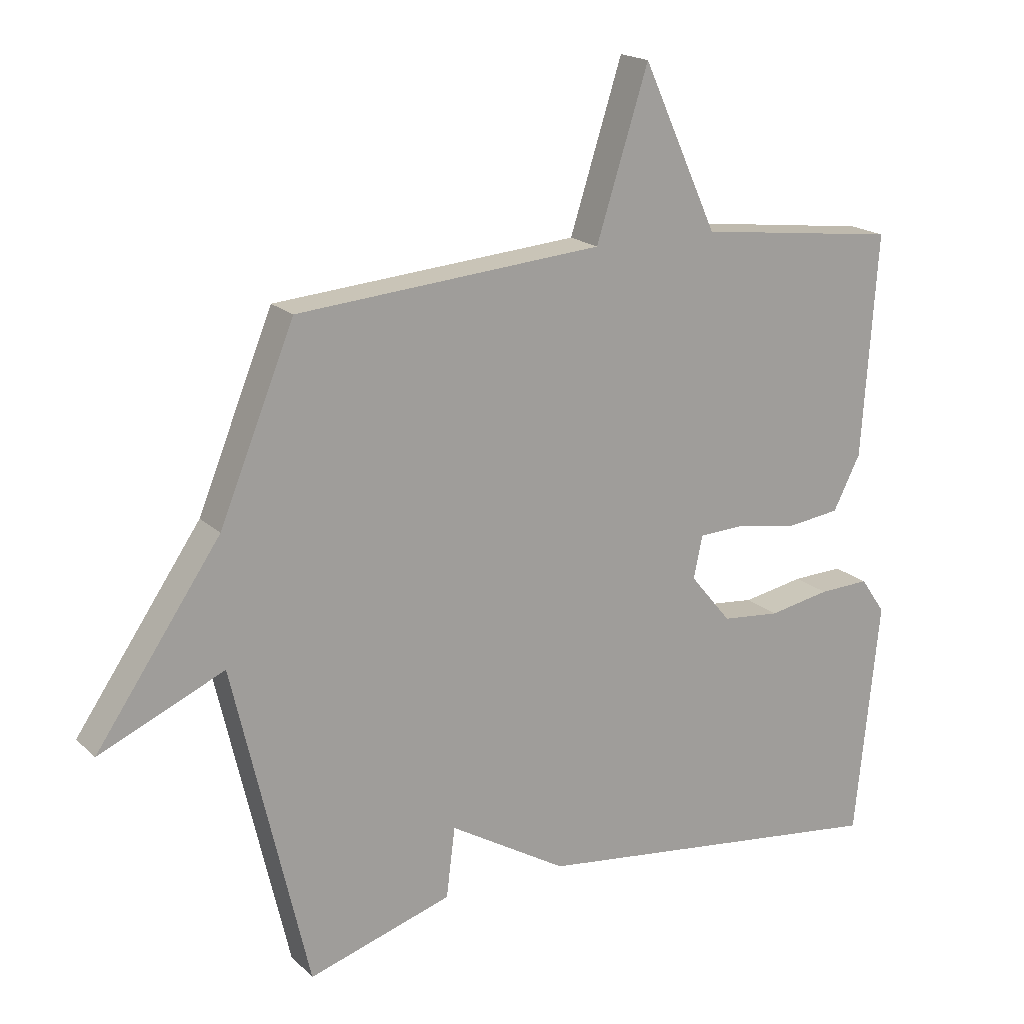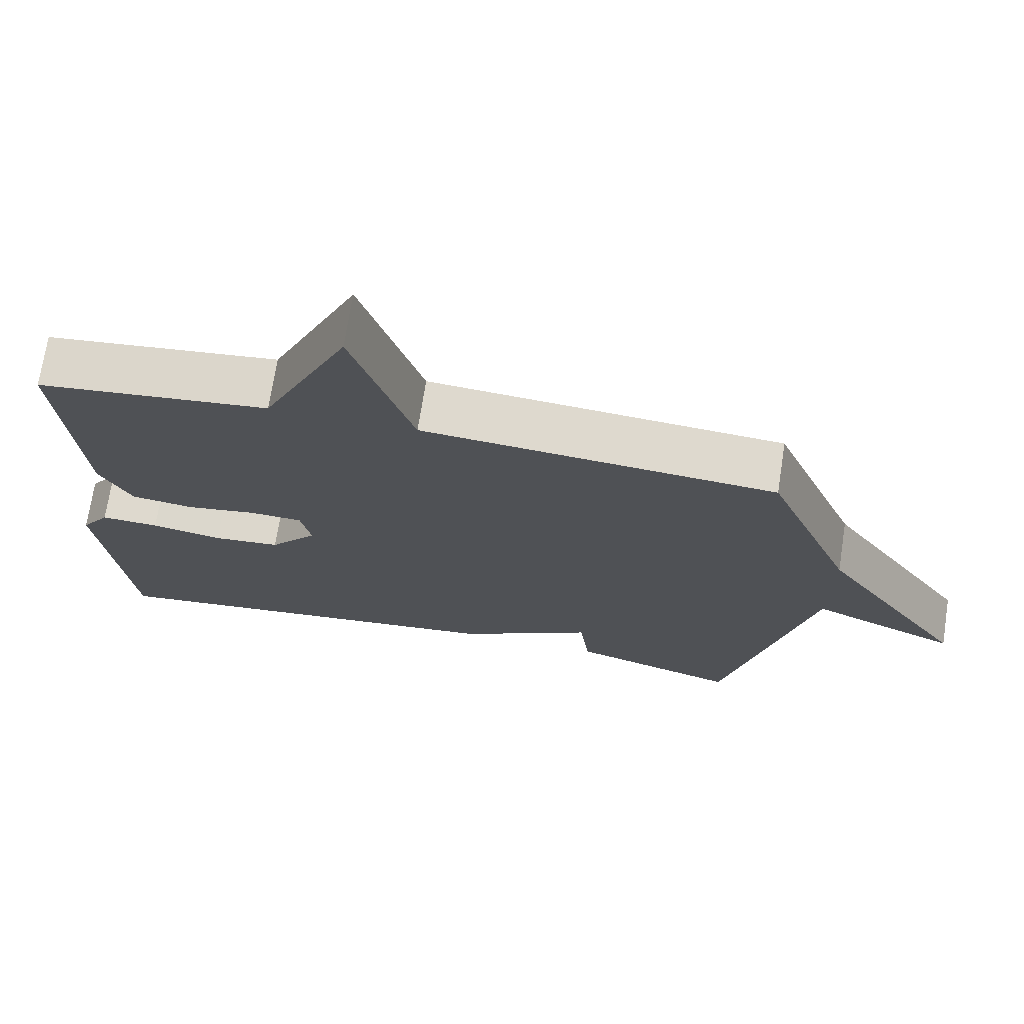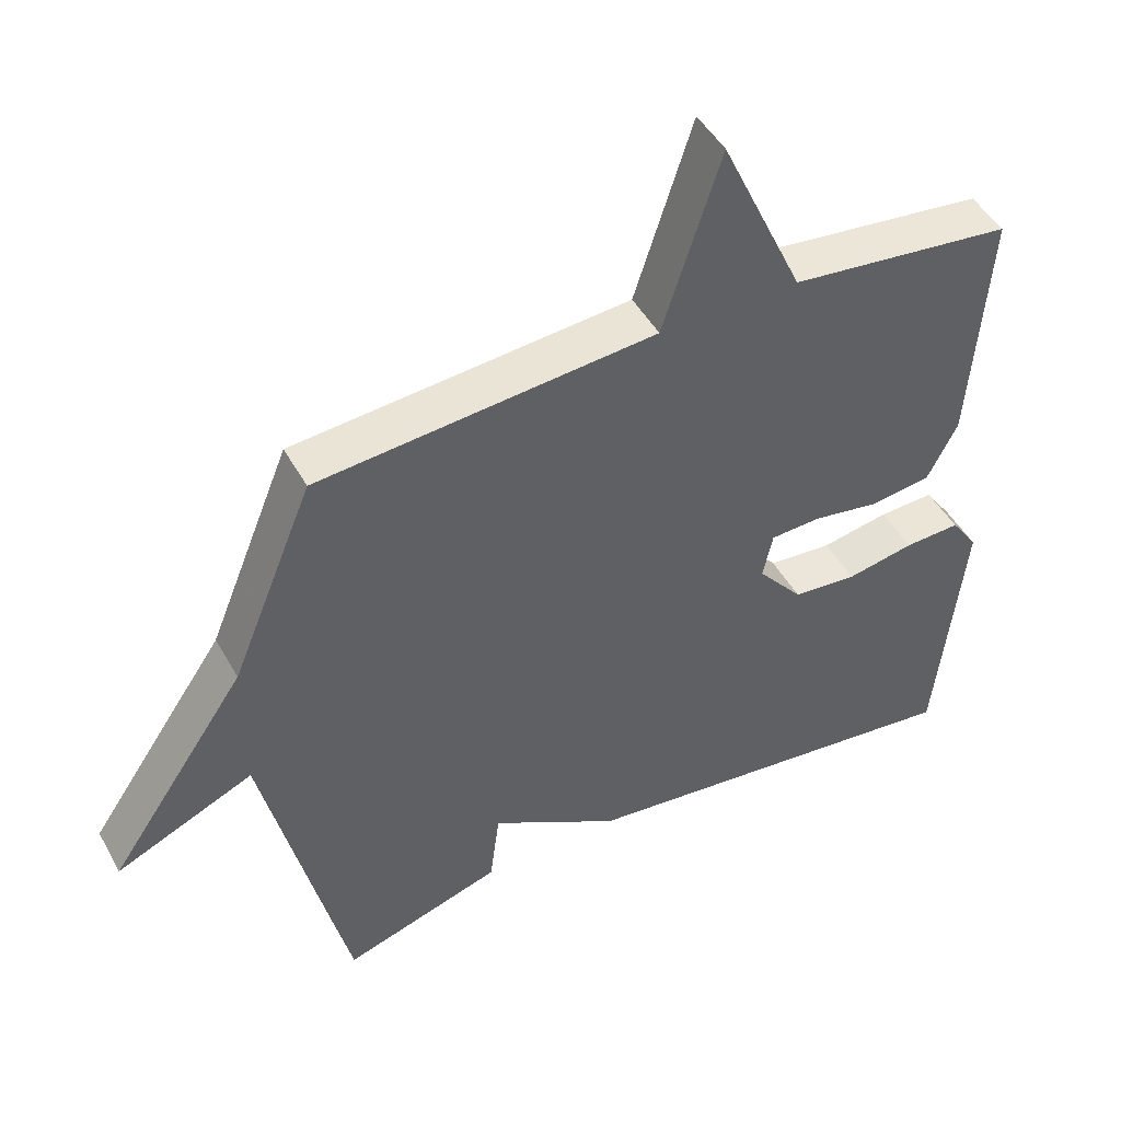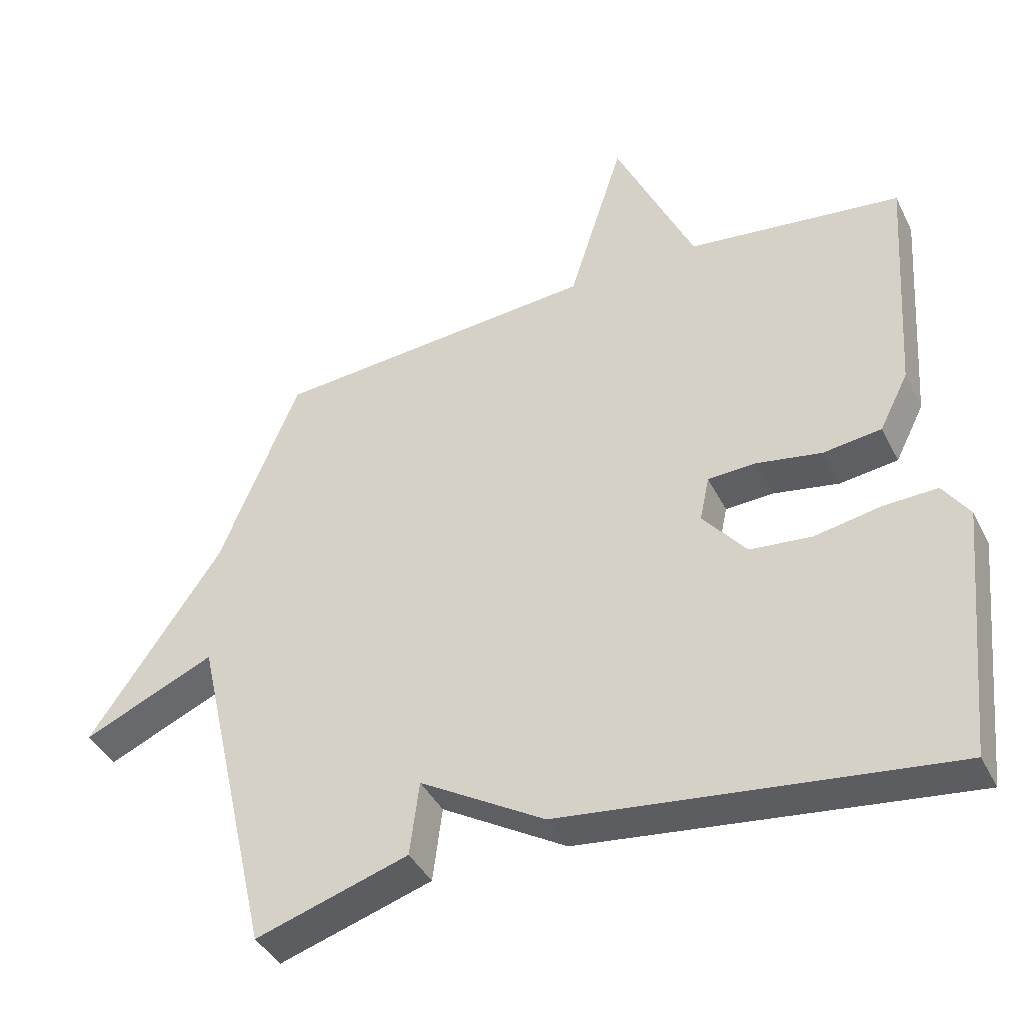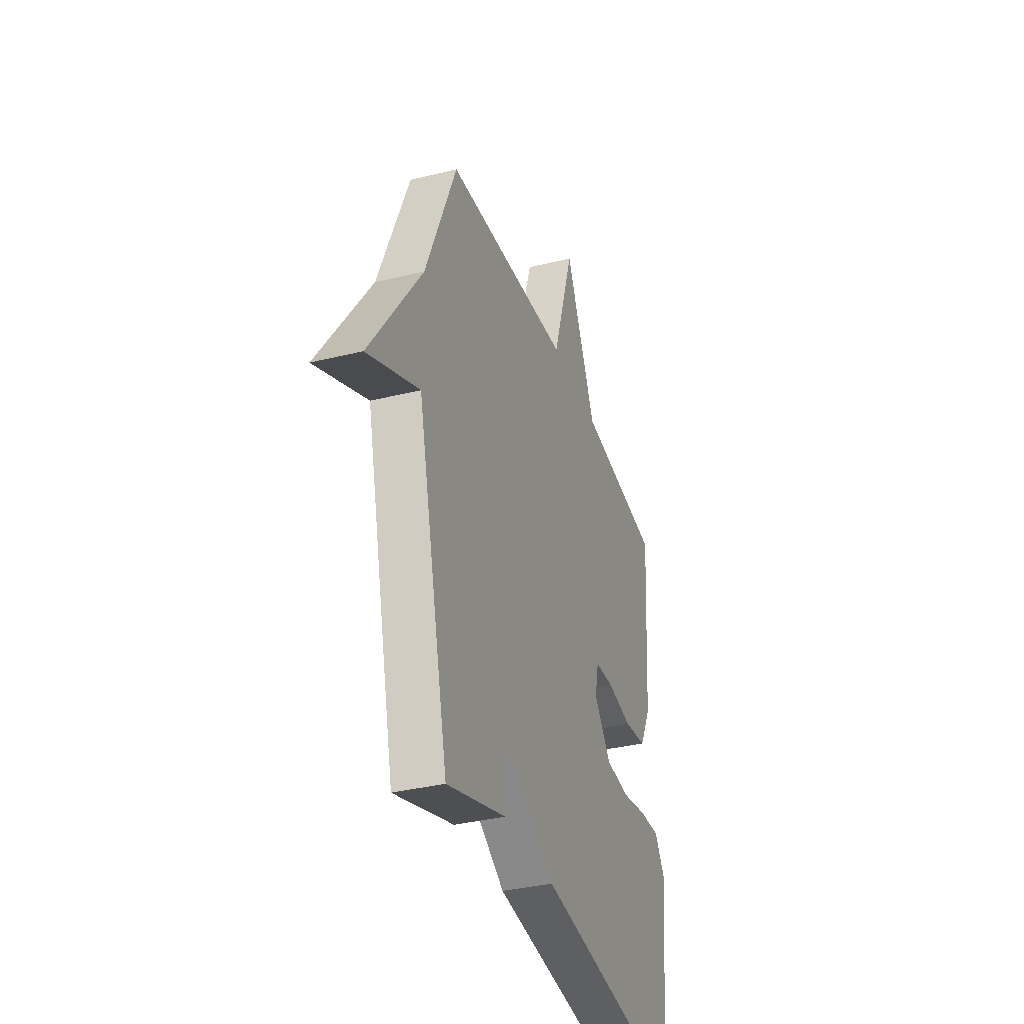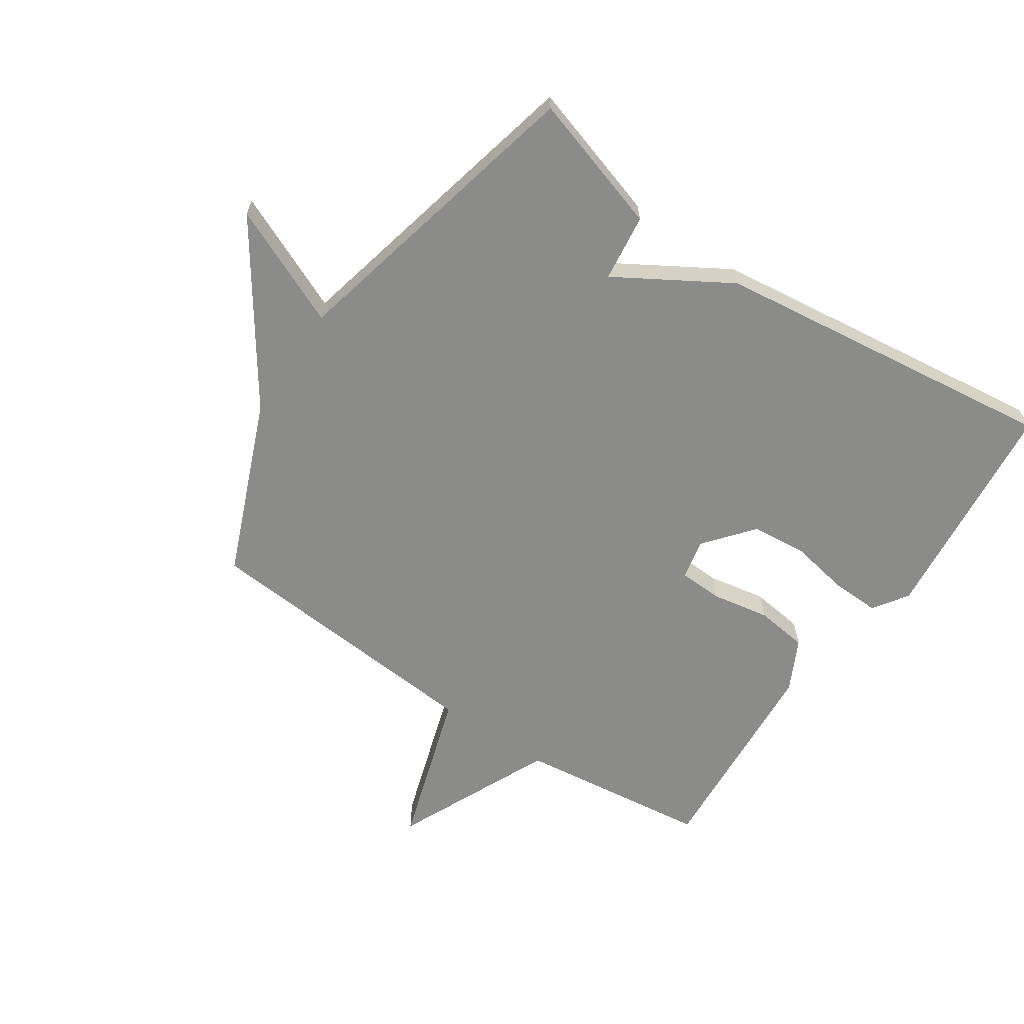
<metadata>
{"format":"obj","ext":"obj","renderer":"f3d","projection":"perspective","resolution":1024,"background":"white","views":[{"elev":18.5,"azim":149.4,"up":"+Z"},{"elev":71.6,"azim":8.8,"up":"+Z"},{"elev":47.5,"azim":152.0,"up":"+Z"},{"elev":-40.8,"azim":-155.2,"up":"+Z"},{"elev":-35.2,"azim":108.2,"up":"+Z"},{"elev":-63.7,"azim":146.1,"up":"+Y"}]}
</metadata>
<code>
v -0.5 0.07 -0.5
v -0.538 0.07 -0.124
v -0.499 0.07 -0.067
v -0.419 0.07 -0.07
v -0.322 0.07 -0.088
v -0.23 0.07 -0.079
v -0.165 0.07 0
v -0.179 0.07 0.067
v -0.251 0.07 0.07
v -0.347 0.07 0.053
v -0.433 0.07 0.064
v -0.476 0.07 0.149
v -0.5 0.07 0.5
v -0.182 0.07 0.539
v -0.064 0.07 0.798
v 0.018 0.07 0.539
v 0.5 0.07 0.5
v 0.618 0.07 0.211
v 0.815 0.07 -0.076
v 0.618 0.07 0.011
v 0.5 0.07 -0.5
v 0.273 0.07 -0.429
v 0.259 0.07 -0.318
v 0.073 0.07 -0.429
v -0.5 0 -0.5
v -0.538 0 -0.124
v -0.499 0 -0.067
v -0.419 0 -0.07
v -0.322 0 -0.088
v -0.23 0 -0.079
v -0.165 0 0
v -0.179 0 0.067
v -0.251 0 0.07
v -0.347 0 0.053
v -0.433 0 0.064
v -0.476 0 0.149
v -0.5 0 0.5
v -0.182 0 0.539
v -0.064 0 0.798
v 0.018 0 0.539
v 0.5 0 0.5
v 0.618 0 0.211
v 0.815 0 -0.076
v 0.618 0 0.011
v 0.5 0 -0.5
v 0.273 0 -0.429
v 0.259 0 -0.318
v 0.073 0 -0.429
f 3 4 5
f 2 3 5
f 1 2 5
f 24 1 5
f 23 24 5
f 20 21 22 23
f 18 19 20
f 18 20 23
f 17 18 23
f 16 17 23
f 14 15 16 23
f 12 13 14
f 11 12 14
f 10 11 14
f 9 10 14
f 8 9 14
f 7 8 14 23
f 6 7 23
f 5 6 23
f 29 28 27
f 29 27 26
f 29 26 25
f 29 25 48
f 29 48 47
f 47 46 45 44
f 44 43 42
f 47 44 42
f 47 42 41
f 47 41 40
f 47 40 39 38
f 38 37 36
f 38 36 35
f 38 35 34
f 38 34 33
f 38 33 32
f 47 38 32 31
f 47 31 30
f 47 30 29
f 1 25 26 2
f 2 26 27 3
f 3 27 28 4
f 4 28 29 5
f 5 29 30 6
f 6 30 31 7
f 7 31 32 8
f 8 32 33 9
f 9 33 34 10
f 10 34 35 11
f 11 35 36 12
f 12 36 37 13
f 13 37 38 14
f 14 38 39 15
f 15 39 40 16
f 16 40 41 17
f 17 41 42 18
f 18 42 43 19
f 19 43 44 20
f 20 44 45 21
f 21 45 46 22
f 22 46 47 23
f 23 47 48 24
f 24 48 25 1

</code>
